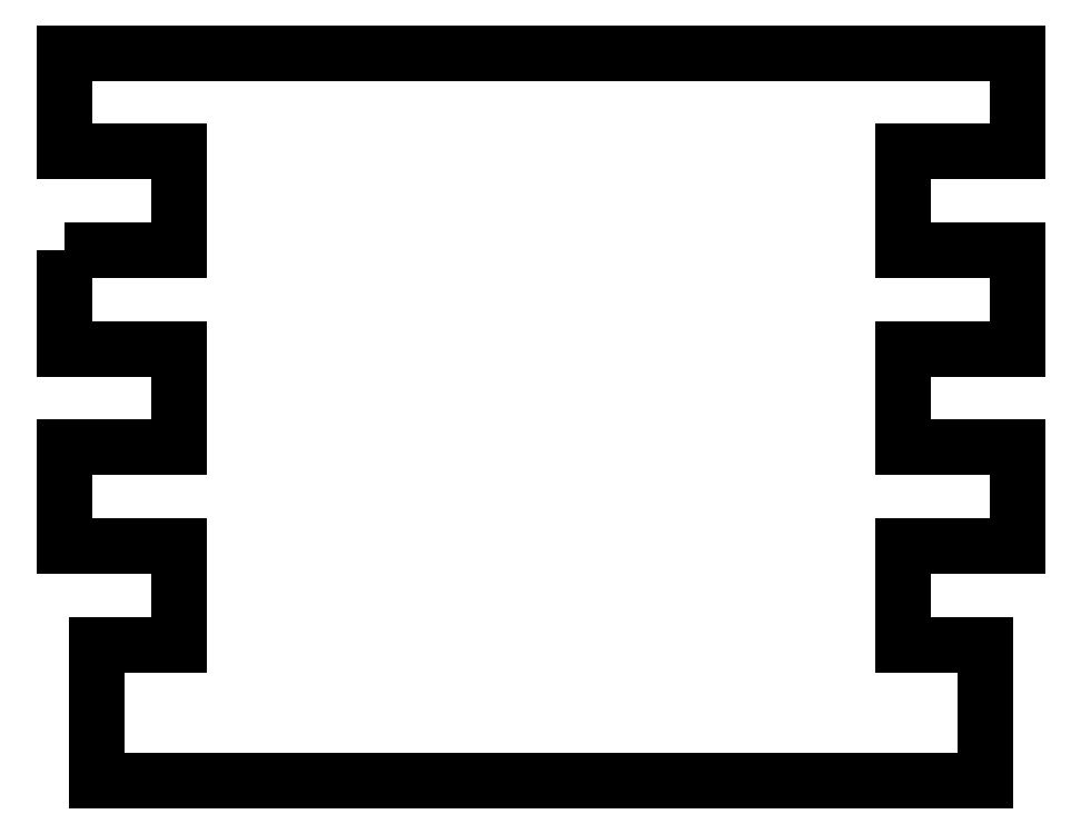
<metadata>
{"format":"dxf","ext":"dxf","renderer":"ezdxf+matplotlib","layout":"modelspace","background":"white","min_lineweight":24,"dpi":150}
</metadata>
<code>
0
SECTION
2
ENTITIES
0
LWPOLYLINE
8
0
90
28
70
1
43
0
10
125.1
20
19.99
10
132.1
20
19.99
10
132.1
20
25.99
10
125.1
20
25.99
10
125.1
20
31.99
10
183.1
20
31.99
10
183.1
20
25.99
10
176.1
20
25.99
10
176.1
20
19.99
10
183.1
20
19.99
10
183.1
20
13.99
10
176.1
20
13.99
10
176.1
20
7.987
10
183.1
20
7.987
10
183.1
20
1.987
10
176.1
20
1.987
10
176.1
20
-4.013
10
181.1
20
-4.013
10
181.1
20
-12.3
10
127.1
20
-12.3
10
127.1
20
-4.013
10
132.1
20
-4.013
10
132.1
20
1.987
10
125.1
20
1.987
10
125.1
20
7.987
10
132.1
20
7.987
10
132.1
20
13.99
10
125.1
20
13.99
0
ENDSEC
0
EOF

</code>
